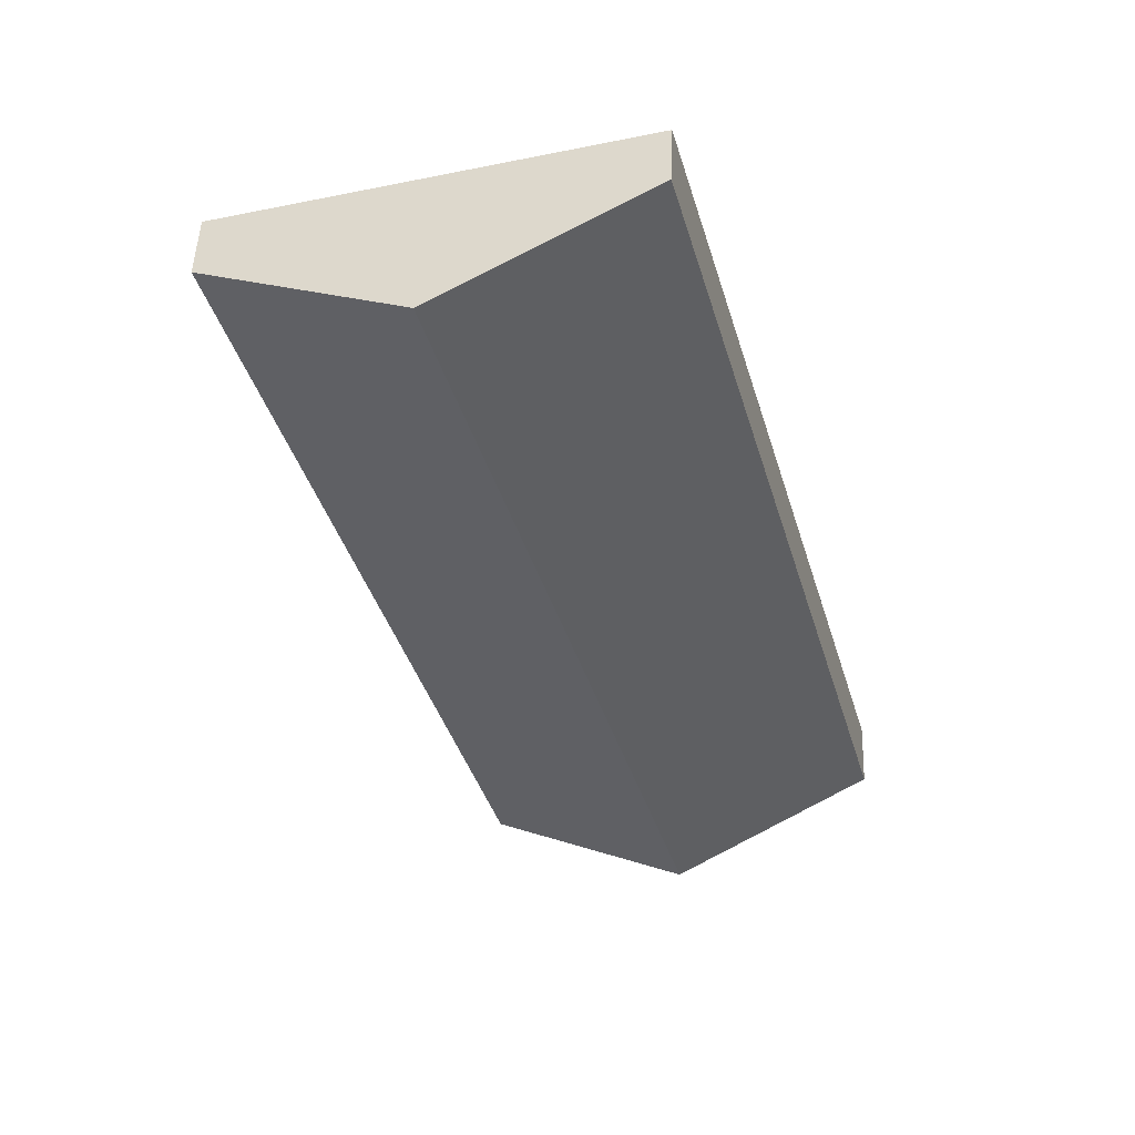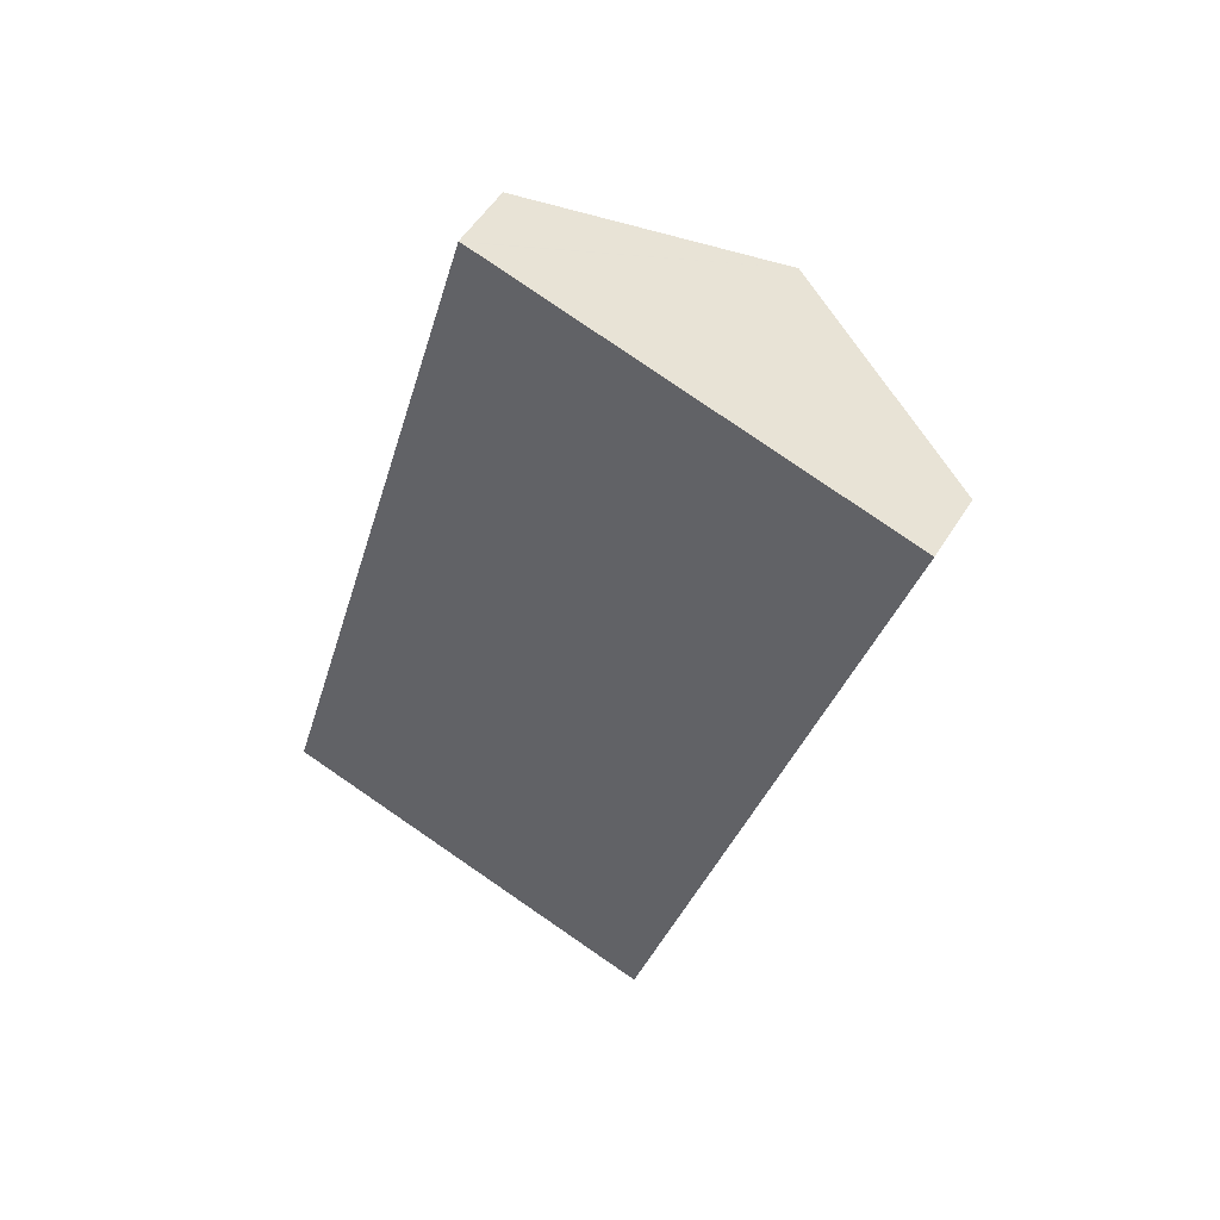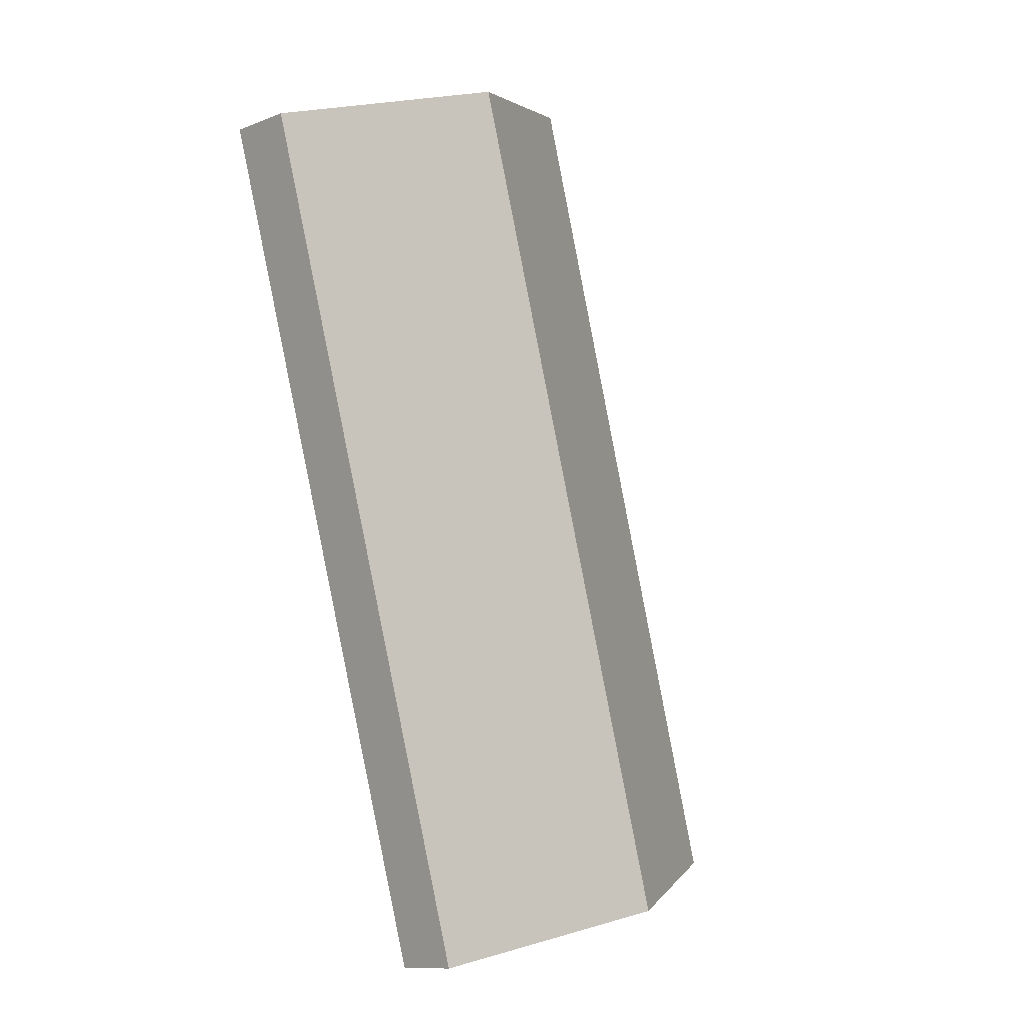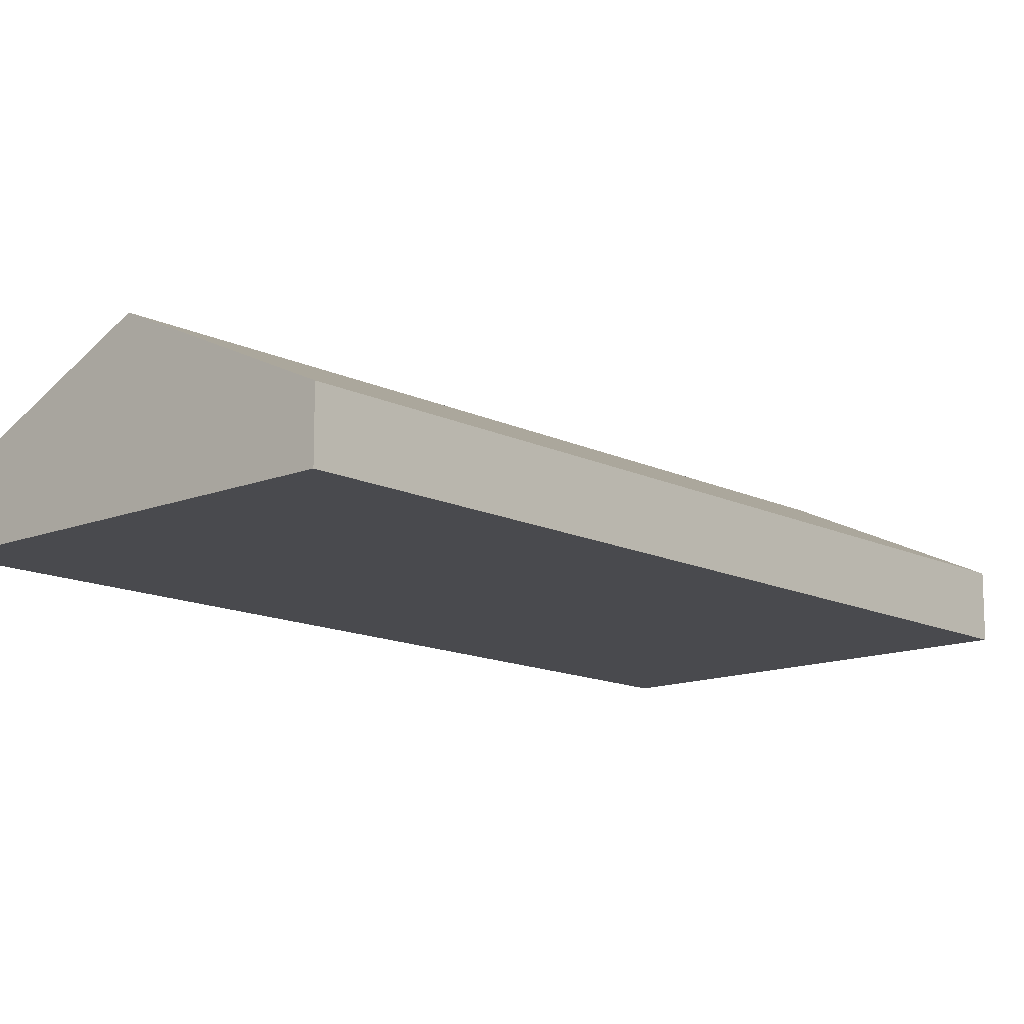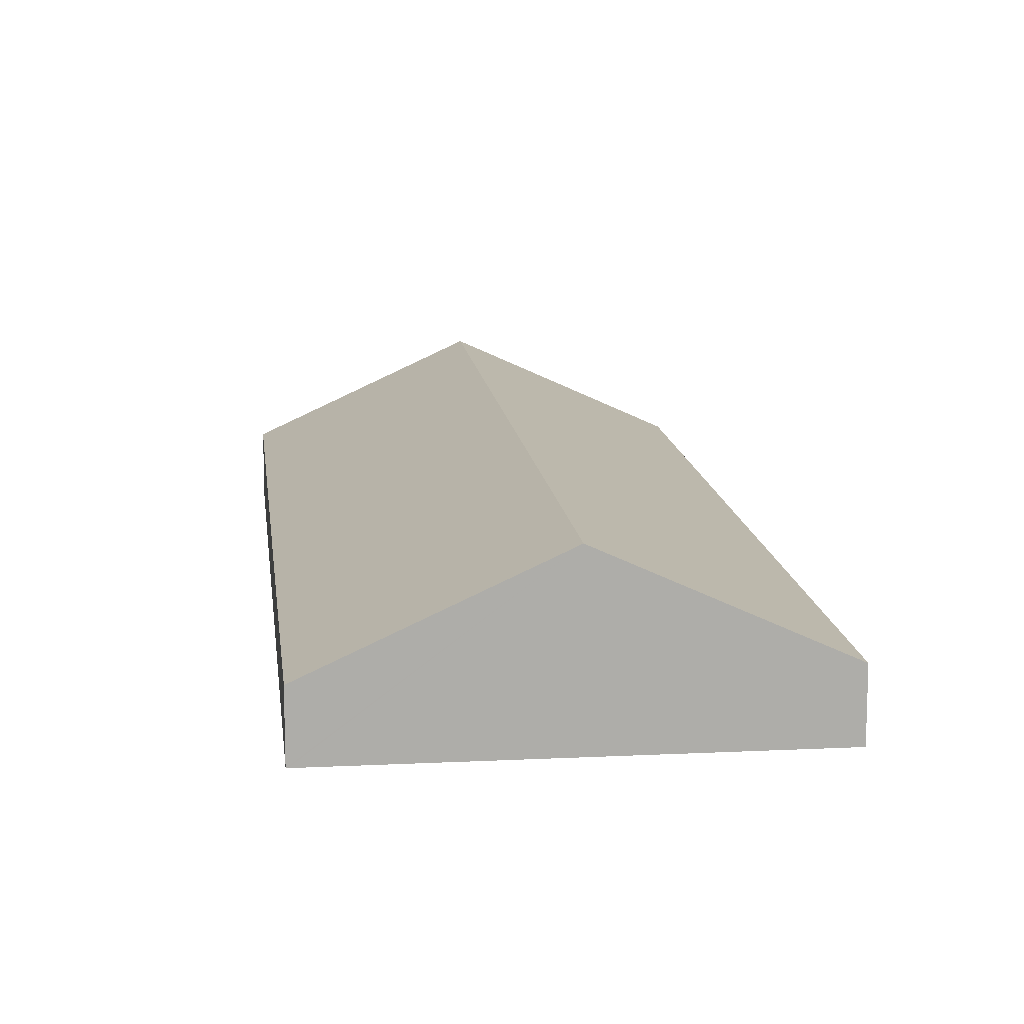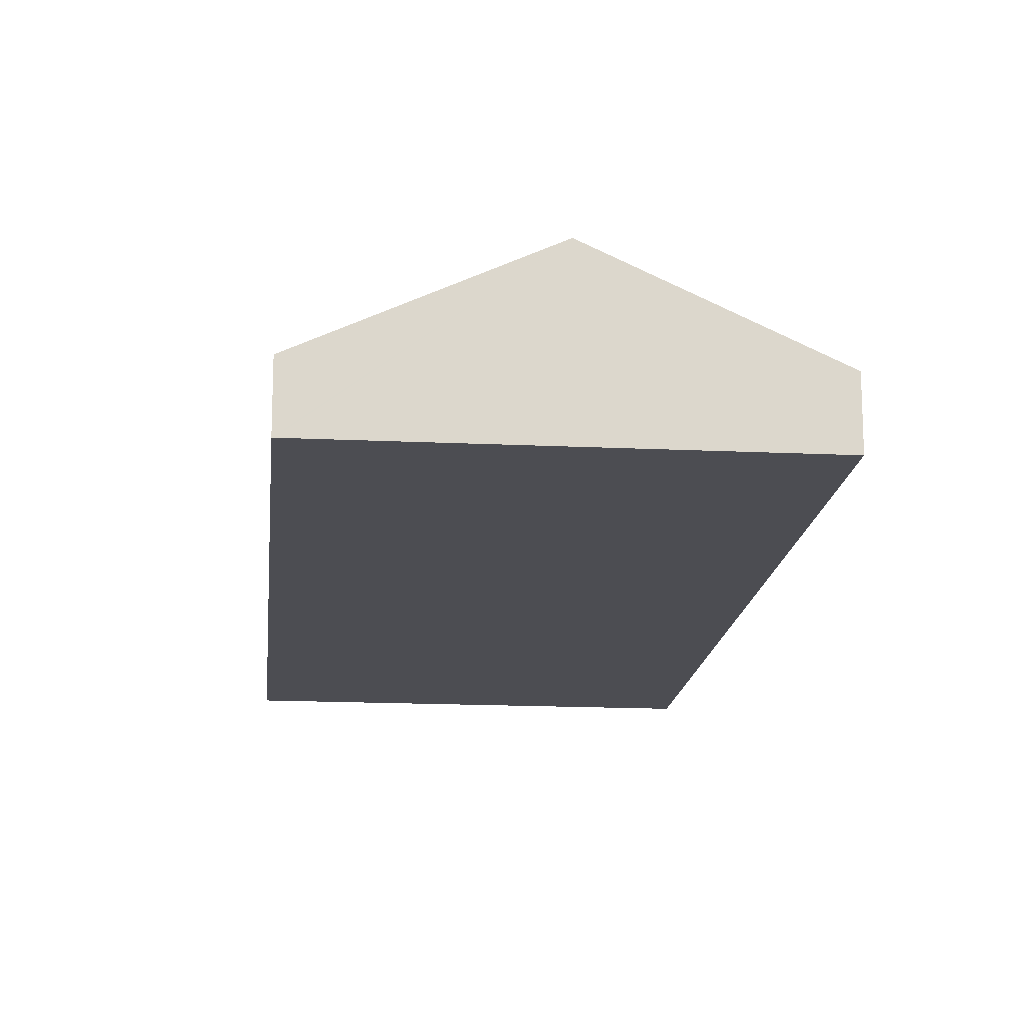
<metadata>
{"format":"obj","ext":"obj","renderer":"f3d","projection":"perspective","resolution":1024,"background":"white","views":[{"elev":50.4,"azim":-177.7,"up":"+Z"},{"elev":52.0,"azim":30.8,"up":"+Z"},{"elev":-11.5,"azim":133.0,"up":"+Z"},{"elev":-13.4,"azim":58.3,"up":"+Y"},{"elev":13.3,"azim":9.5,"up":"+Y"},{"elev":-16.4,"azim":10.4,"up":"+Y"}]}
</metadata>
<code>
v  8.859 2.305 30.95
v  6.985 2.305 24.57
v  8.804 2.279 30.97
v  16.36 5.863 28.81
v  7.291 5.863 -2.103
v  0 2.405 1.473e-16
v  14.7 2.351 -4.238
v  23.77 2.351 26.69
v  0 0 0
v  7.291 1.288e-16 -2.103
v  14.7 2.595e-16 -4.238
v  6.985 -1.505e-15 24.57
v  8.804 -1.896e-15 30.97
v  8.859 -1.895e-15 30.95
v  16.36 -1.764e-15 28.81
v  23.77 -1.634e-15 26.69
g defaultobject
f 1 2 3
f 2 1 4
f 2 4 5
f 2 5 6
f 7 4 8
f 4 7 5
f 5 9 6
f 9 5 10
f 10 5 7
f 10 7 11
f 9 2 6
f 2 9 12
f 2 12 3
f 3 12 13
f 13 1 3
f 1 13 4
f 4 13 14
f 4 14 15
f 4 15 8
f 8 15 16
f 16 7 8
f 7 16 11
f 12 14 13
f 14 12 15
f 15 12 16
f 16 12 9
f 16 9 11
f 11 9 10

</code>
